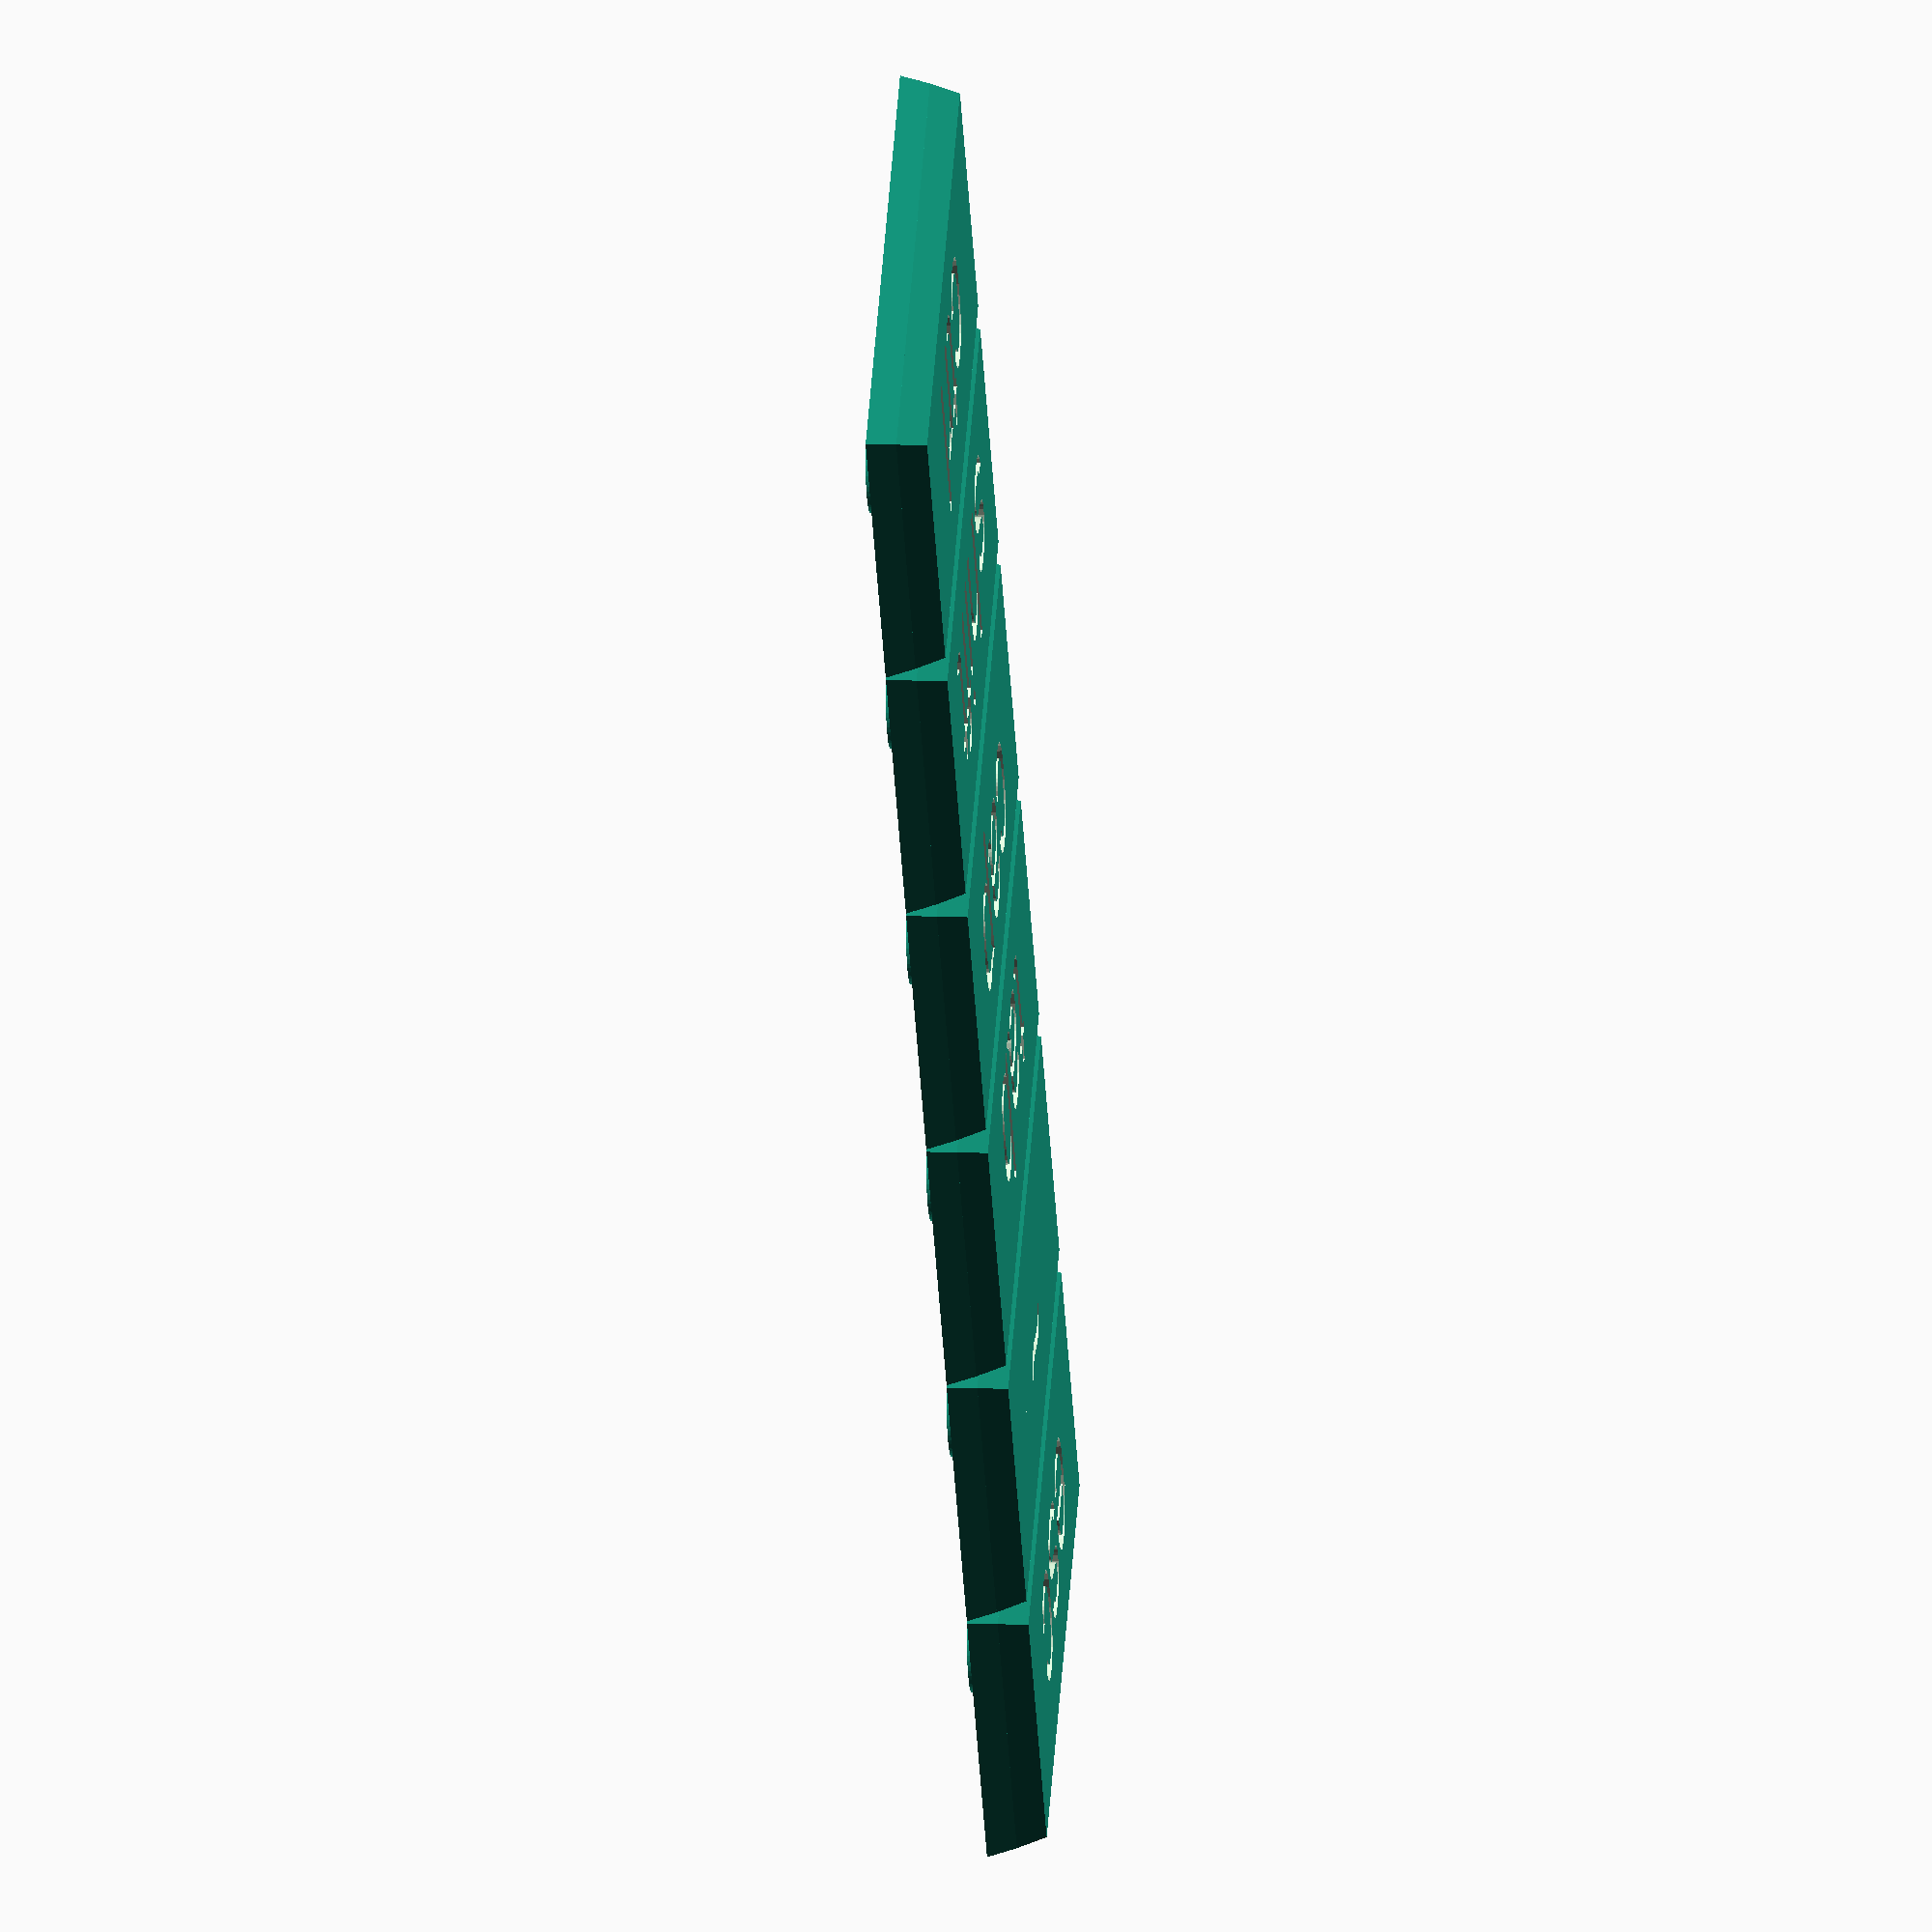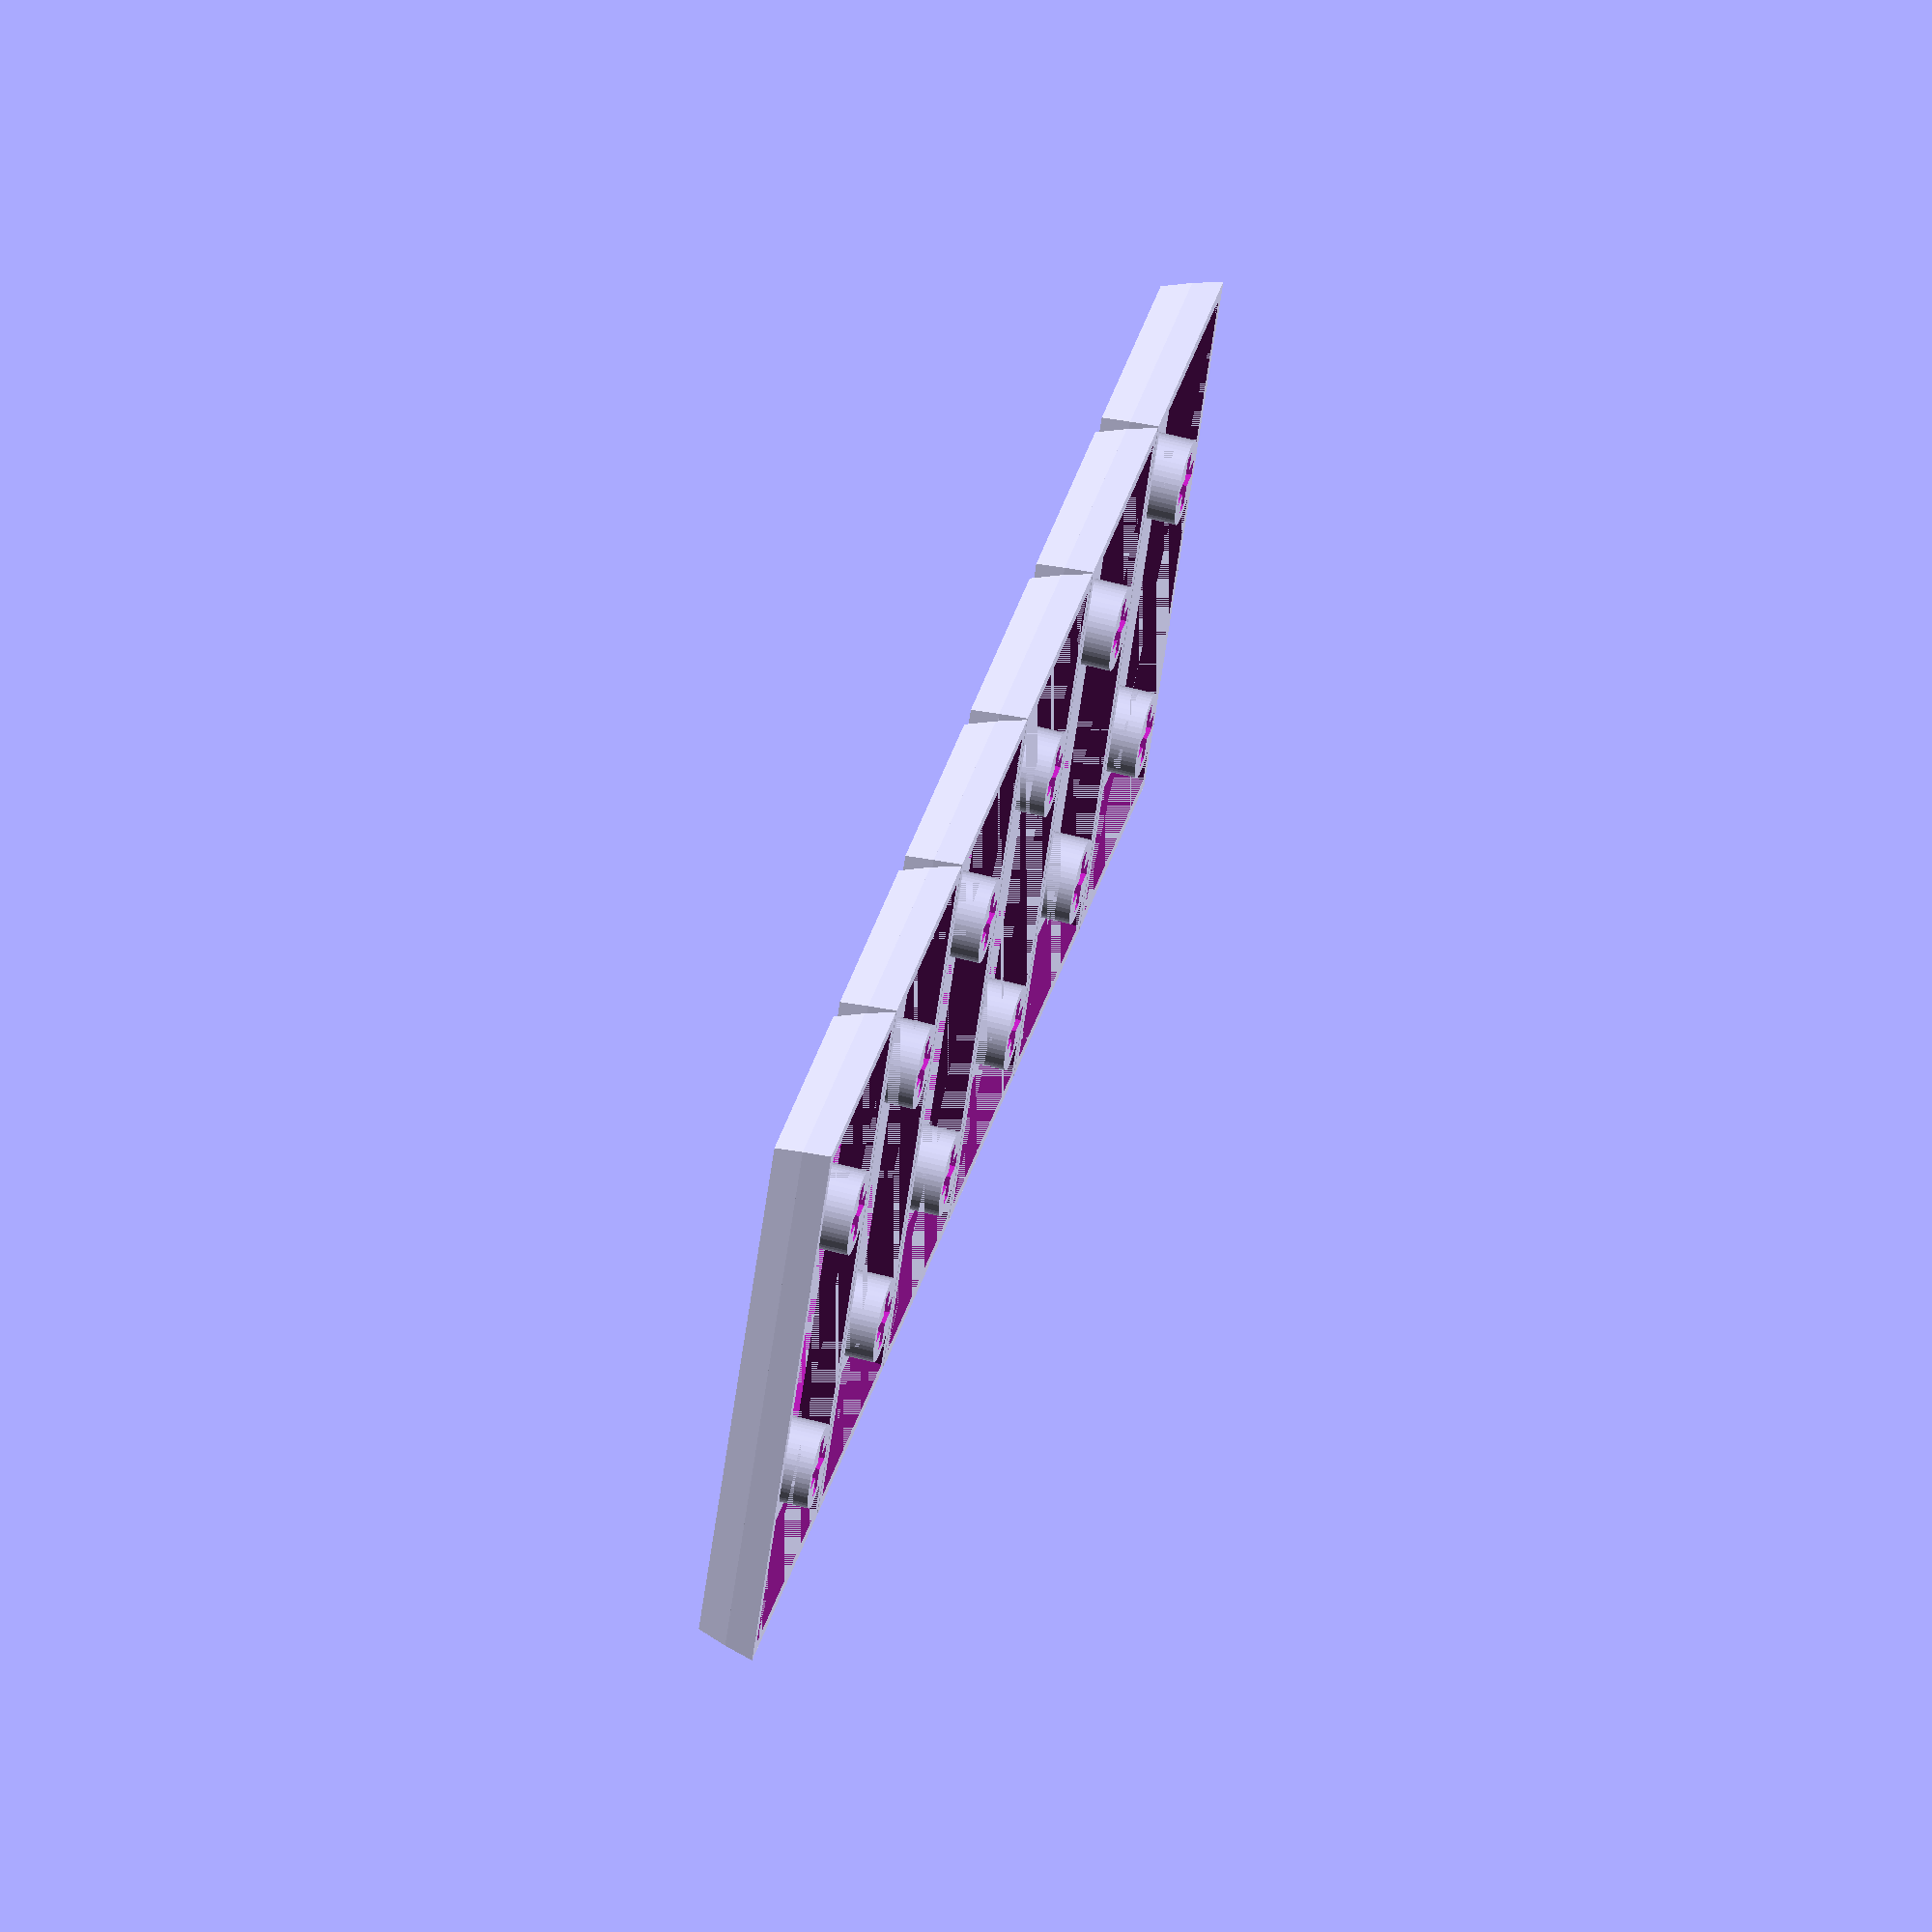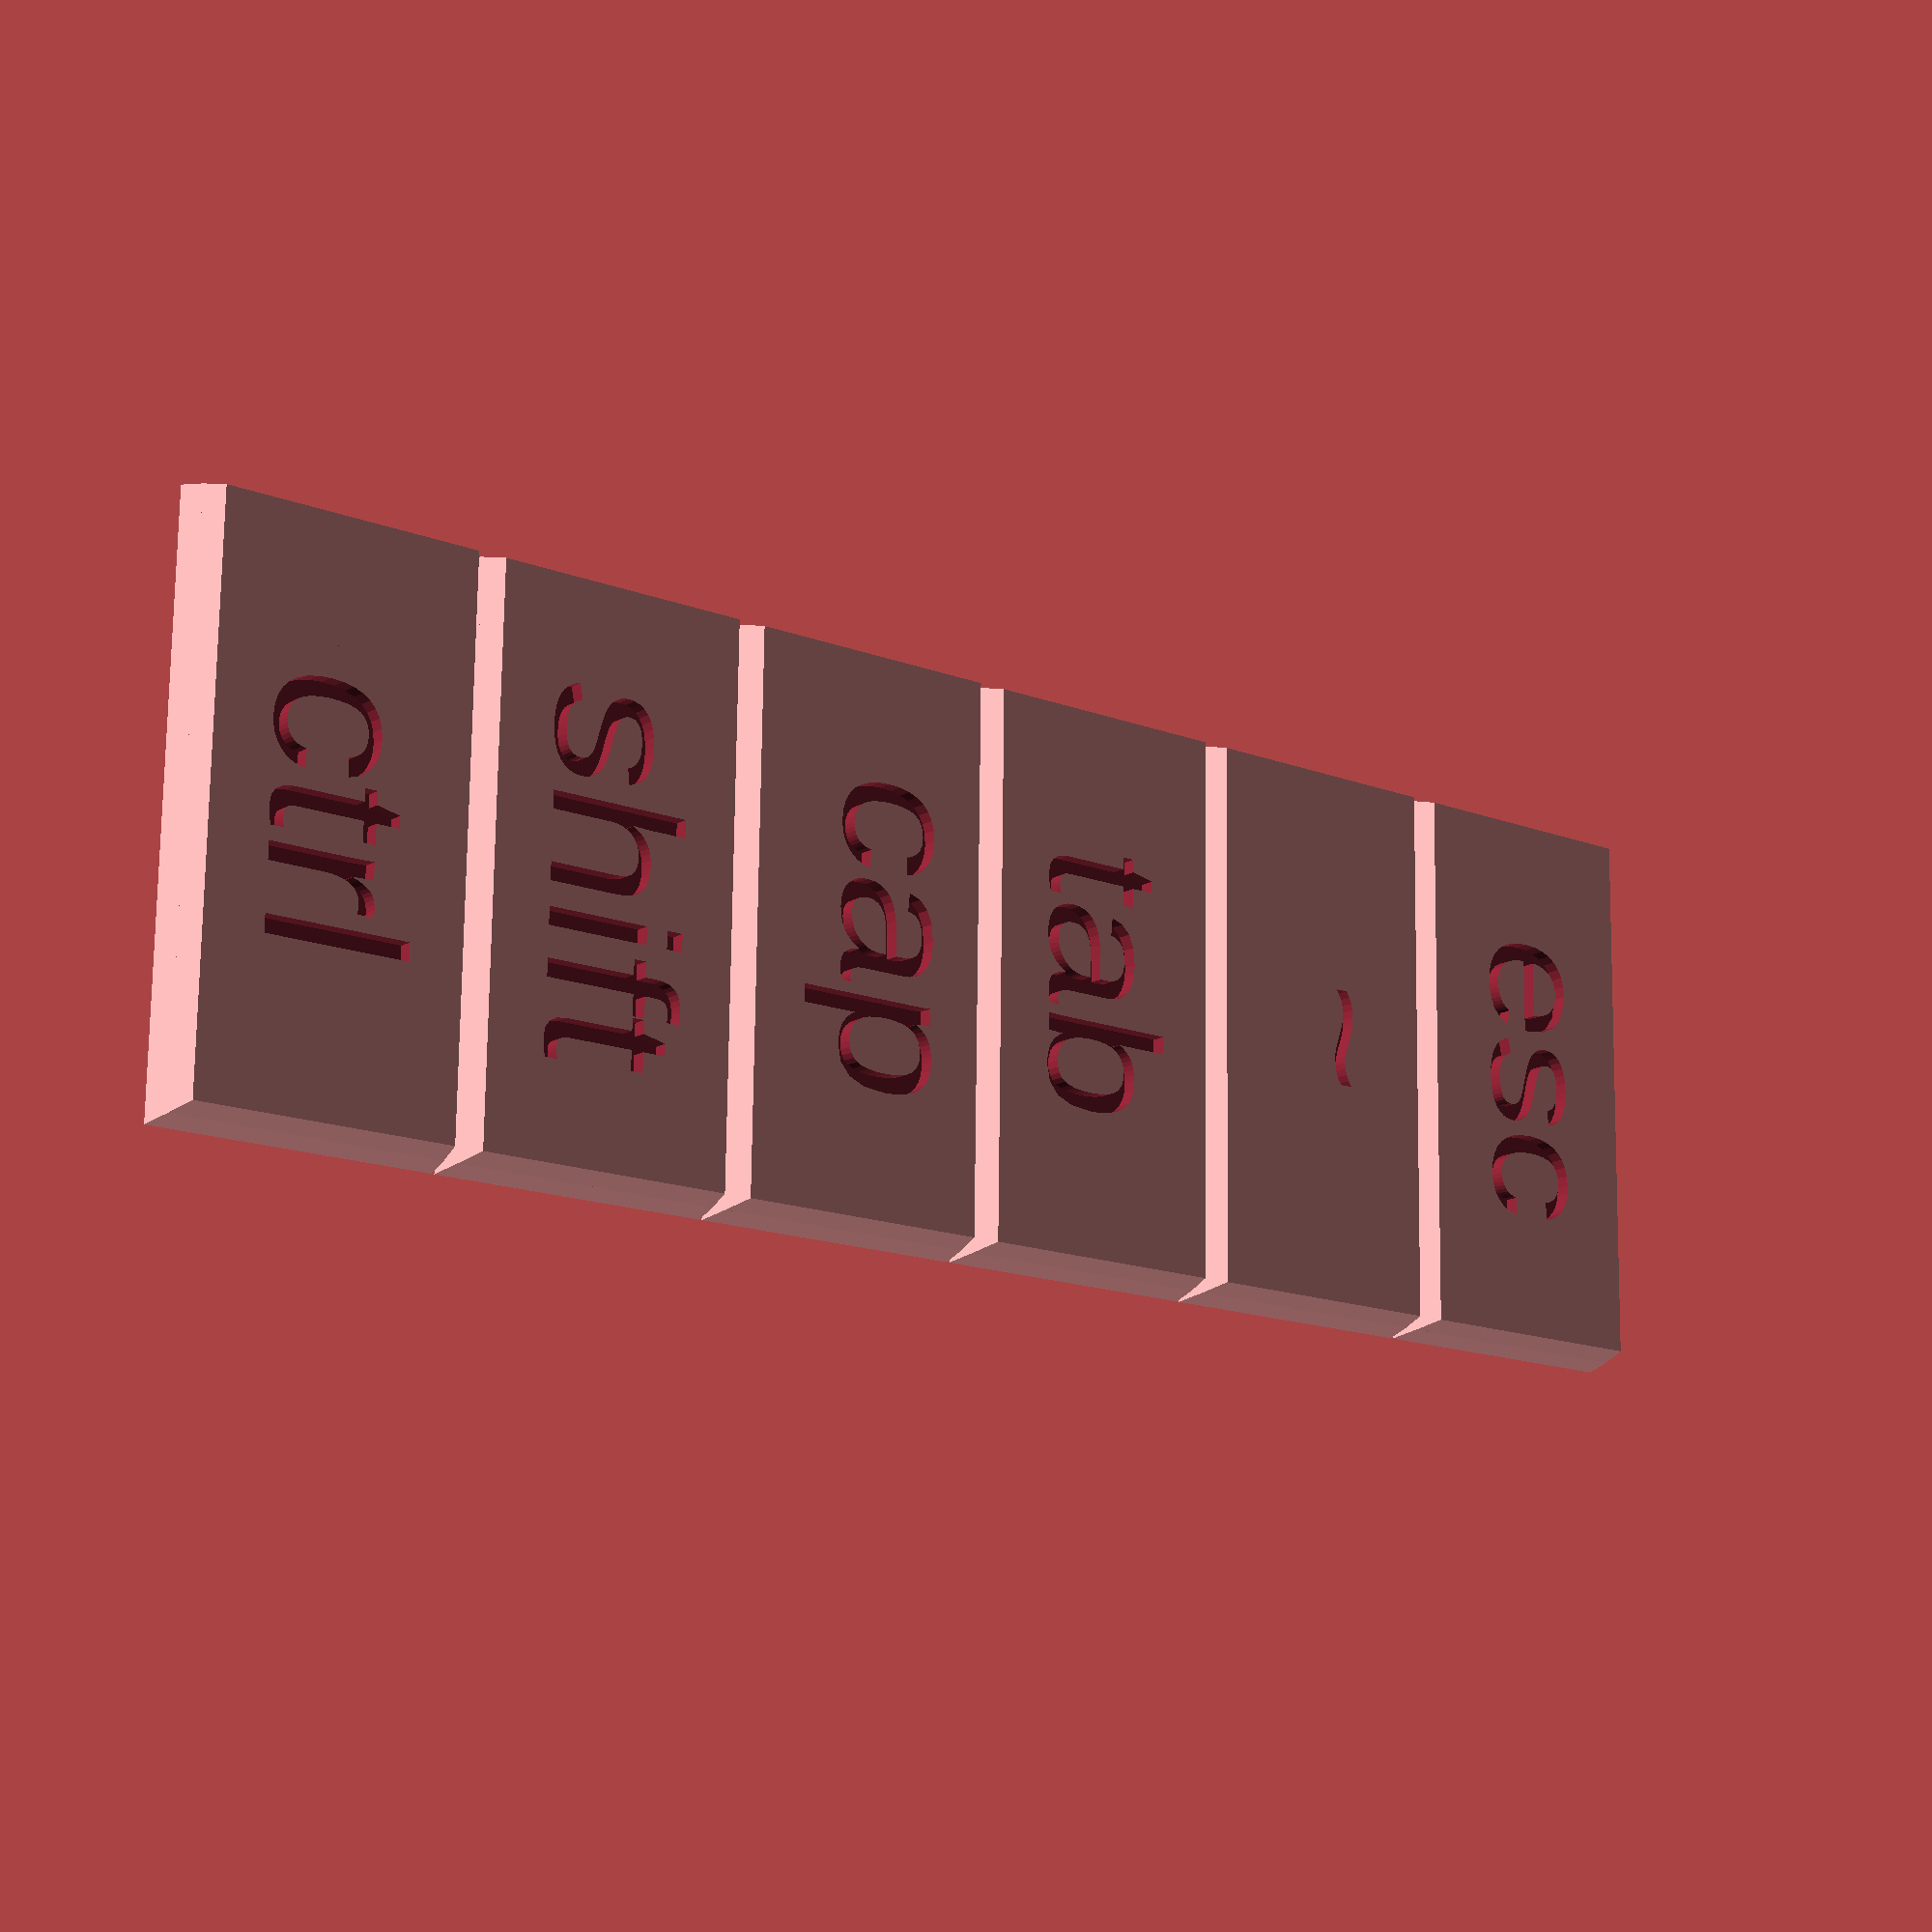
<openscad>
module hat(mystr){
    difference(){
        hull(){
            translate([0,0,2-0.001/2])cube([18, 18, 0.001],center=true);
            translate([0,0,  0.001/2])cube([19, 19, 0.001],center=true);
        }
        translate([0,0,2.001-1])linear_extrude(height=1)text(mystr, size=10, halign="center", valign = "center", spacing=1, direction="ltr", language="zh", script="latin");
    }
    difference(){
        hull(){
            translate([0,0, 0])cube([19, 19, 0.001],center=true);
            translate([0,0, -2+0.001/2])cube([19.8, 19.8, 0.001],center=true);
        }
        hull(){
            translate([0,0, 0])cube([16, 16, 0.001],center=true);
            translate([0,0, -2])cube([18, 18, 0.001],center=true);
        }
    }
    difference(){
        translate([0,0,-3/2])cylinder(h=3,r=5.8/2,center=true,$fn=50);
        cube([4.2, 1.2, 99],center=true);
        cube([1.2, 4.2, 99],center=true);
    }
}

module hat_xy(xsize, ysize, mystr){
    difference(){
        hull(){
            translate([0,0,2-0.001/2])cube([20*xsize-2, 18, 0.001],center=true);
            translate([0,0,  0.001/2])cube([20*xsize-1, 19, 0.001],center=true);
        }
        translate([0,0,2.001-1])linear_extrude(height=1)text(mystr, size=10, halign="center", valign = "center", spacing=1, direction="ltr", language="zh", script="latin");
    }
    difference(){
        hull(){
            translate([0,0, 0])cube([20*xsize-1, 19, 0.001],center=true);
            translate([0,0, -2+0.001/2])cube([20*xsize-0.2, 19.8, 0.001],center=true);
        }
        hull(){
            translate([0,0, 0])cube([20*xsize-4, 16, 0.001],center=true);
            translate([0,0, -2])cube([20*xsize-2, 18, 0.001],center=true);
        }
    }
    for(x=[-1:xsize:1]){
        translate([x*10, 0, 0])difference(){
            translate([0, 0, -3/2])cylinder(h=3,r=5.8/2,center=true,$fn=50);
            cube([4.2, 1.2, 99],center=true);
            cube([1.2, 4.2, 99],center=true);
        }
    }
}

module mid(){
difference(){
    cube([20,20,2],center=true);
    cube([14,14,99],center=true);
    //
    translate([-10, 0, 1-0.2/2])cube([0.2,20,0.2],center=true);
    translate([ 10, 0, 1-0.2/2])cube([0.2,20,0.2],center=true);
    translate([0, -10, 1-0.2/2])cube([20,0.2,0.2],center=true);
    translate([0,  10, 1-0.2/2])cube([20,0.2,0.2],center=true);
    //
    translate([ 10, 10, 0])cylinder(h=99,r=1.6,center=true,$fn=50);
    translate([-10, 10, 0])cylinder(h=99,r=1.6,center=true,$fn=50);
    translate([ 10,-10, 0])cylinder(h=99,r=1.6,center=true,$fn=50);
    translate([-10,-10, 0])cylinder(h=99,r=1.6,center=true,$fn=50);
}
}


module bot(){
difference(){
    cube([20,20,2],center=true);
    //
    cylinder(h=99,r=2.1,center=true,$fn=50);
    //
    translate([-3.81, 2.54, 0])cylinder(h=99,r=1.6,center=true,$fn=50);
    translate([ 2.54, 5.08, 0])cylinder(h=99,r=1.6,center=true,$fn=50);
    //
    translate([0, -6, 0])cube([4,4,99],center=true);
    //
    translate([-10, 0, 1-0.2/2])cube([0.2,20,0.2],center=true);
    translate([ 10, 0, 1-0.2/2])cube([0.2,20,0.2],center=true);
    translate([0, -10, 1-0.2/2])cube([20,0.2,0.2],center=true);
    translate([0,  10, 1-0.2/2])cube([20,0.2,0.2],center=true);
    //
    translate([ 10, 10, 0])cylinder(h=99,r=1.6,center=true,$fn=50);
    translate([-10, 10, 0])cylinder(h=99,r=1.6,center=true,$fn=50);
    translate([ 10,-10, 0])cylinder(h=99,r=1.6,center=true,$fn=50);
    translate([-10,-10, 0])cylinder(h=99,r=1.6,center=true,$fn=50);
}
}

xx=1;
if(xx==0){
translate([ 10, 10, 0])hat("d");
translate([-10, 10, 0])hat("c");
translate([ 10,-10, 0])hat("b");
translate([-10,-10, 0])hat("a");
}
if(xx==1){
translate([ 0,100, 0])hat_xy(2, 1, "esc");
translate([ 0, 80, 0])hat_xy(2, 1, "~");
translate([ 0, 60, 0])hat_xy(2, 1, "tab");
translate([ 0, 40, 0])hat_xy(2, 1, "cap");
translate([ 0, 20, 0])hat_xy(2, 1, "shift");
translate([ 0,  0, 0])hat_xy(2, 1, "ctrl");
}
else if(xx==2){
translate([ 10, 10, 0])mid();
translate([-10, 10, 0])mid();
translate([ 10,-10, 0])mid();
translate([-10,-10, 0])mid();
}
else if(xx==3){
translate([ 10, 10, 0])bot();
translate([-10, 10, 0])bot();
translate([ 10,-10, 0])bot();
translate([-10,-10, 0])bot();
}
</openscad>
<views>
elev=191.4 azim=310.5 roll=264.9 proj=o view=wireframe
elev=297.9 azim=58.7 roll=104.8 proj=o view=wireframe
elev=194.5 azim=270.9 roll=218.5 proj=p view=wireframe
</views>
